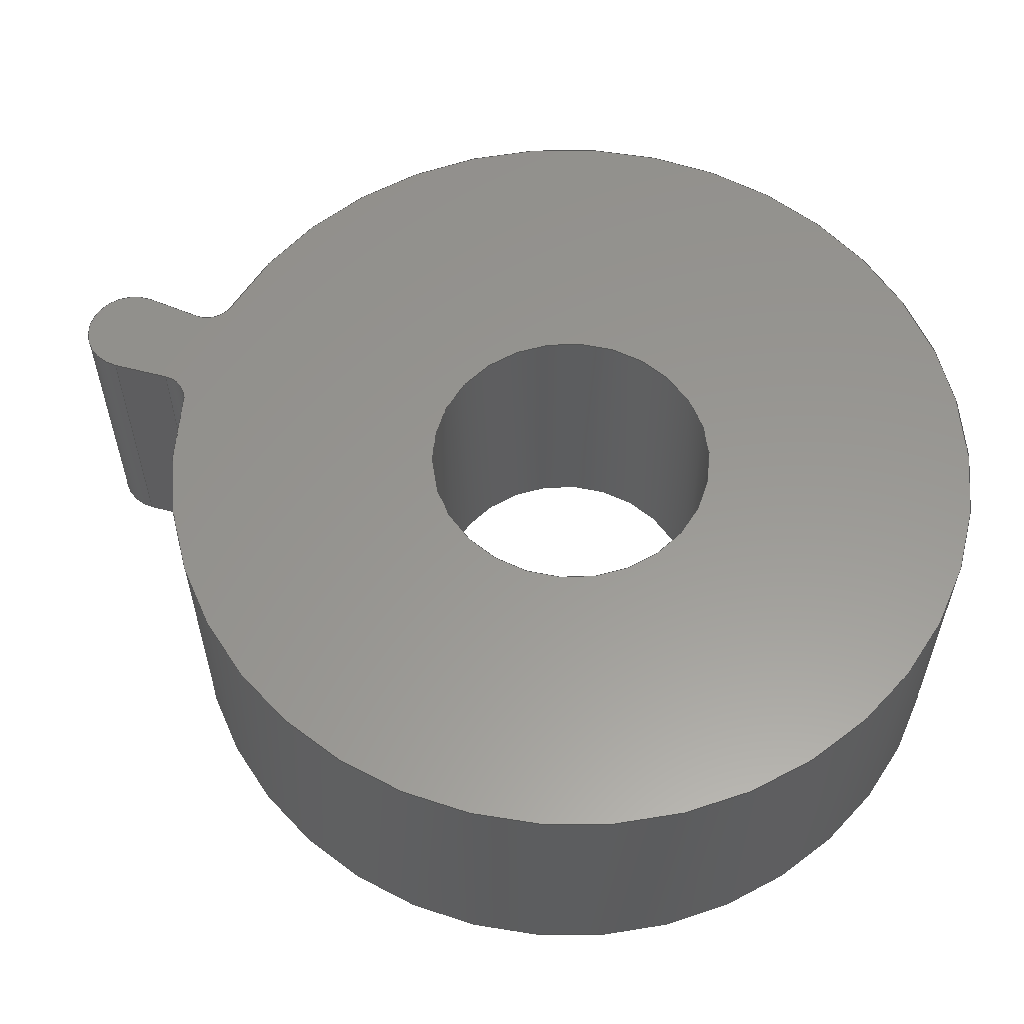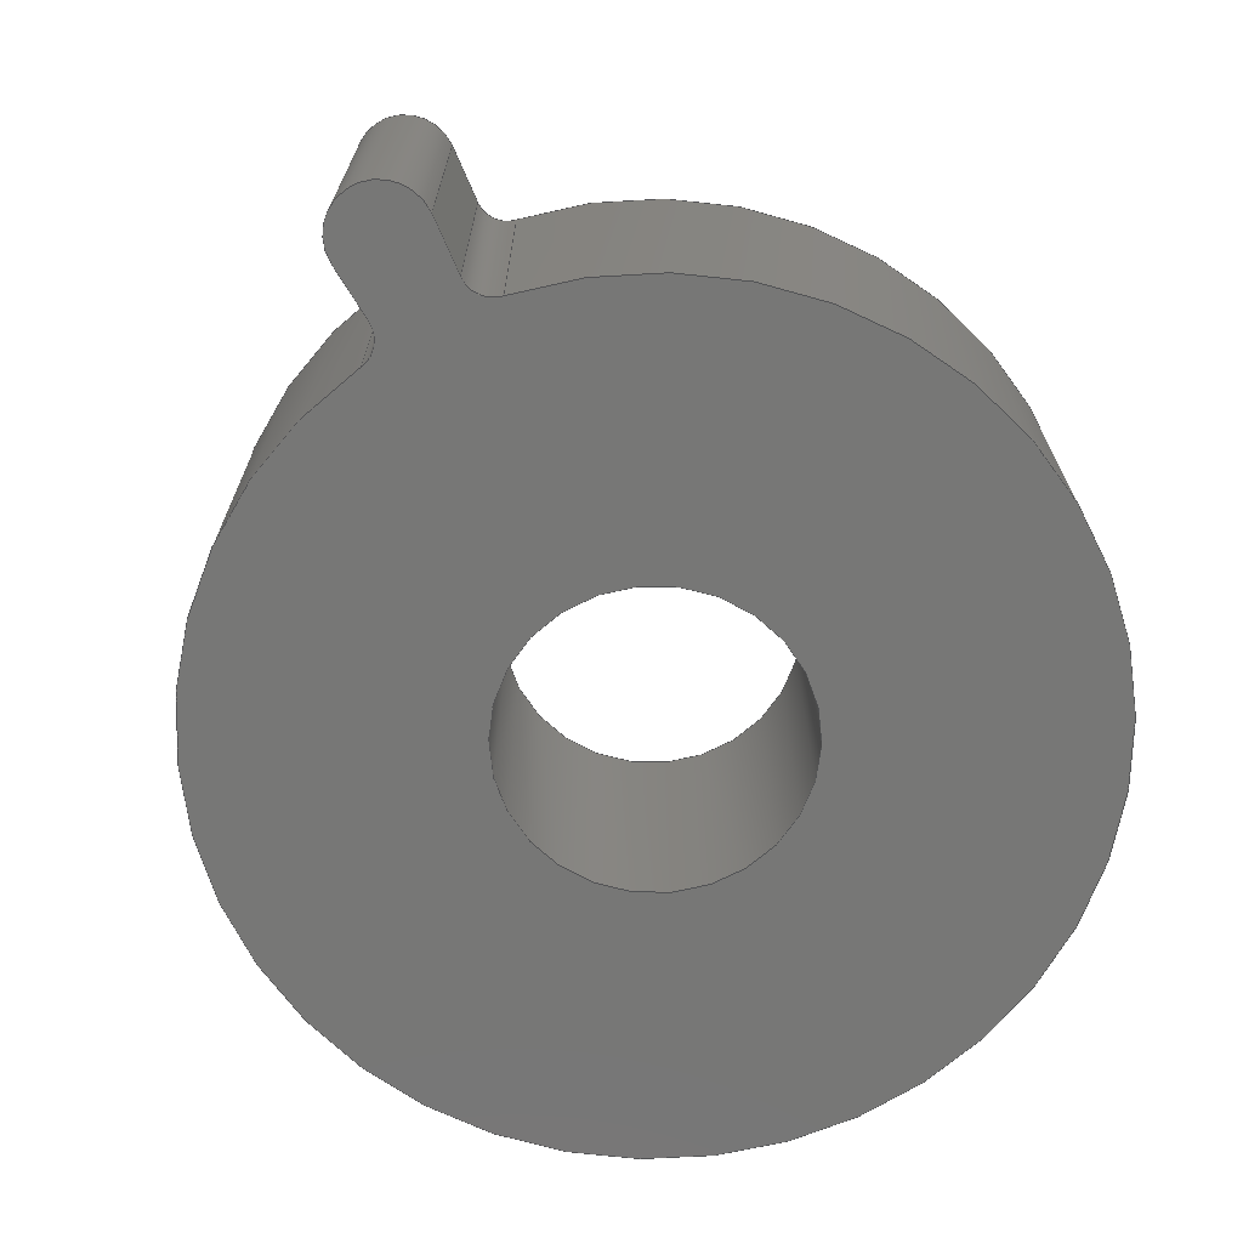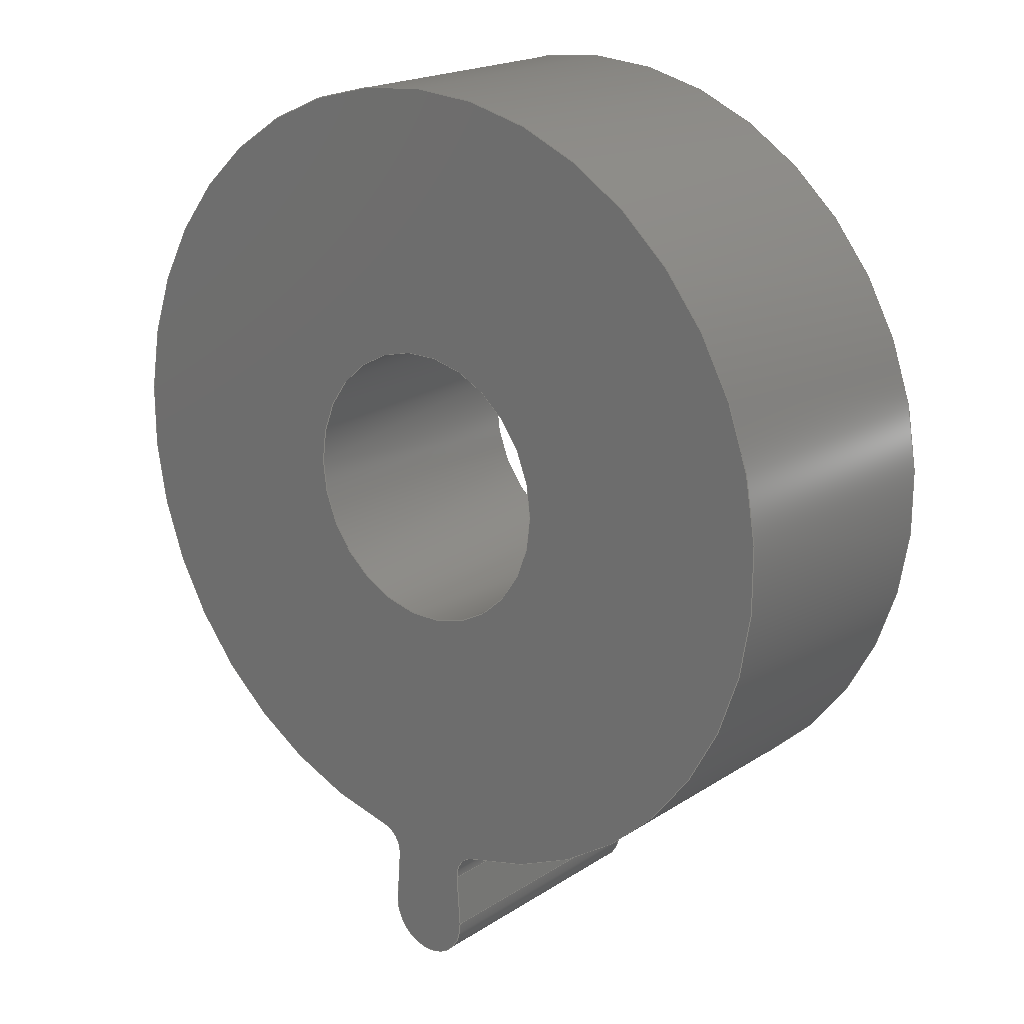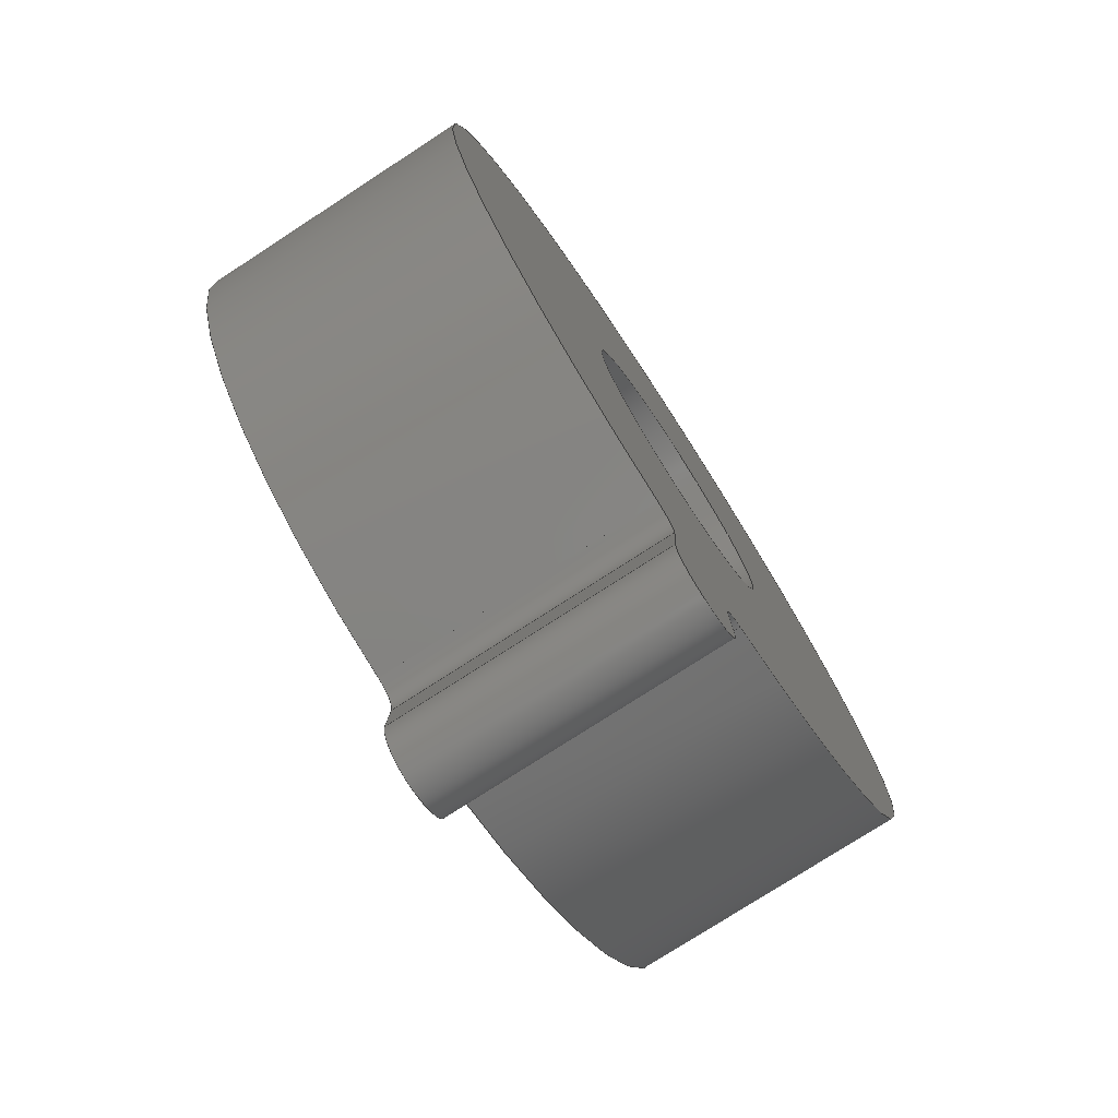
<metadata>
{"format":"step","ext":"step","renderer":"f3d","projection":"perspective","resolution":1024,"background":"white","views":[{"elev":58.7,"azim":-71.2,"up":"+Y"},{"elev":-69.5,"azim":-153.2,"up":"+Y"},{"elev":19.4,"azim":-140.1,"up":"+Z"},{"elev":-76.3,"azim":-57.0,"up":"+Z"}]}
</metadata>
<code>
ISO-10303-21;
DATA;
#1=MECHANICAL_DESIGN_GEOMETRIC_PRESENTATION_REPRESENTATION('',(#4),#287);
#2=SHAPE_REPRESENTATION_RELATIONSHIP('SRR','None',#294,#3);
#3=ADVANCED_BREP_SHAPE_REPRESENTATION('',(#5),#286);
#4=STYLED_ITEM('',(#304),#5);
#5=MANIFOLD_SOLID_BREP('Body1',#155);
#6=FACE_BOUND('',#29,.T.);
#7=FACE_BOUND('',#31,.T.);
#8=PLANE('',#181);
#9=PLANE('',#185);
#10=PLANE('',#186);
#11=PLANE('',#187);
#12=FACE_OUTER_BOUND('',#21,.T.);
#13=FACE_OUTER_BOUND('',#22,.T.);
#14=FACE_OUTER_BOUND('',#23,.T.);
#15=FACE_OUTER_BOUND('',#24,.T.);
#16=FACE_OUTER_BOUND('',#25,.T.);
#17=FACE_OUTER_BOUND('',#26,.T.);
#18=FACE_OUTER_BOUND('',#27,.T.);
#19=FACE_OUTER_BOUND('',#28,.T.);
#20=FACE_OUTER_BOUND('',#30,.T.);
#21=EDGE_LOOP('',(#99,#100,#101,#102));
#22=EDGE_LOOP('',(#103,#104,#105,#106));
#23=EDGE_LOOP('',(#107,#108,#109,#110));
#24=EDGE_LOOP('',(#111,#112,#113,#114));
#25=EDGE_LOOP('',(#115,#116,#117,#118));
#26=EDGE_LOOP('',(#119,#120,#121,#122));
#27=EDGE_LOOP('',(#123,#124,#125,#126));
#28=EDGE_LOOP('',(#127,#128,#129,#130,#131,#132));
#29=EDGE_LOOP('',(#133));
#30=EDGE_LOOP('',(#134,#135,#136,#137,#138,#139));
#31=EDGE_LOOP('',(#140));
#32=LINE('',#244,#43);
#33=LINE('',#251,#44);
#34=LINE('',#254,#45);
#35=LINE('',#260,#46);
#36=LINE('',#266,#47);
#37=LINE('',#269,#48);
#38=LINE('',#271,#49);
#39=LINE('',#272,#50);
#40=LINE('',#278,#51);
#41=LINE('',#280,#52);
#42=LINE('',#281,#53);
#43=VECTOR('',#194,0.5);
#44=VECTOR('',#201,1);
#45=VECTOR('',#204,1);
#46=VECTOR('',#211,1);
#47=VECTOR('',#218,1);
#48=VECTOR('',#221,1);
#49=VECTOR('',#222,1);
#50=VECTOR('',#223,1);
#51=VECTOR('',#230,1);
#52=VECTOR('',#233,1);
#53=VECTOR('',#234,1);
#54=CIRCLE('',#170,0.5);
#55=CIRCLE('',#171,0.5);
#56=CIRCLE('',#173,0.1);
#57=CIRCLE('',#174,0.1);
#58=CIRCLE('',#176,1.435);
#59=CIRCLE('',#177,1.435);
#60=CIRCLE('',#179,0.1);
#61=CIRCLE('',#180,0.1);
#62=CIRCLE('',#183,0.16);
#63=CIRCLE('',#184,0.16);
#64=VERTEX_POINT('',#241);
#65=VERTEX_POINT('',#243);
#66=VERTEX_POINT('',#247);
#67=VERTEX_POINT('',#248);
#68=VERTEX_POINT('',#250);
#69=VERTEX_POINT('',#252);
#70=VERTEX_POINT('',#256);
#71=VERTEX_POINT('',#258);
#72=VERTEX_POINT('',#262);
#73=VERTEX_POINT('',#264);
#74=VERTEX_POINT('',#268);
#75=VERTEX_POINT('',#270);
#76=VERTEX_POINT('',#274);
#77=VERTEX_POINT('',#276);
#78=EDGE_CURVE('',#64,#64,#54,.T.);
#79=EDGE_CURVE('',#64,#65,#32,.T.);
#80=EDGE_CURVE('',#65,#65,#55,.T.);
#81=EDGE_CURVE('',#66,#67,#56,.T.);
#82=EDGE_CURVE('',#66,#68,#33,.T.);
#83=EDGE_CURVE('',#69,#68,#57,.T.);
#84=EDGE_CURVE('',#67,#69,#34,.T.);
#85=EDGE_CURVE('',#70,#67,#58,.T.);
#86=EDGE_CURVE('',#71,#69,#59,.T.);
#87=EDGE_CURVE('',#70,#71,#35,.T.);
#88=EDGE_CURVE('',#70,#72,#60,.T.);
#89=EDGE_CURVE('',#73,#71,#61,.T.);
#90=EDGE_CURVE('',#72,#73,#36,.T.);
#91=EDGE_CURVE('',#72,#74,#37,.T.);
#92=EDGE_CURVE('',#75,#73,#38,.T.);
#93=EDGE_CURVE('',#74,#75,#39,.T.);
#94=EDGE_CURVE('',#76,#74,#62,.T.);
#95=EDGE_CURVE('',#77,#75,#63,.T.);
#96=EDGE_CURVE('',#76,#77,#40,.T.);
#97=EDGE_CURVE('',#66,#76,#41,.T.);
#98=EDGE_CURVE('',#68,#77,#42,.T.);
#99=ORIENTED_EDGE('',*,*,#78,.F.);
#100=ORIENTED_EDGE('',*,*,#79,.T.);
#101=ORIENTED_EDGE('',*,*,#80,.T.);
#102=ORIENTED_EDGE('',*,*,#79,.F.);
#103=ORIENTED_EDGE('',*,*,#81,.F.);
#104=ORIENTED_EDGE('',*,*,#82,.T.);
#105=ORIENTED_EDGE('',*,*,#83,.F.);
#106=ORIENTED_EDGE('',*,*,#84,.F.);
#107=ORIENTED_EDGE('',*,*,#85,.T.);
#108=ORIENTED_EDGE('',*,*,#84,.T.);
#109=ORIENTED_EDGE('',*,*,#86,.F.);
#110=ORIENTED_EDGE('',*,*,#87,.F.);
#111=ORIENTED_EDGE('',*,*,#88,.F.);
#112=ORIENTED_EDGE('',*,*,#87,.T.);
#113=ORIENTED_EDGE('',*,*,#89,.F.);
#114=ORIENTED_EDGE('',*,*,#90,.F.);
#115=ORIENTED_EDGE('',*,*,#91,.F.);
#116=ORIENTED_EDGE('',*,*,#90,.T.);
#117=ORIENTED_EDGE('',*,*,#92,.F.);
#118=ORIENTED_EDGE('',*,*,#93,.F.);
#119=ORIENTED_EDGE('',*,*,#94,.T.);
#120=ORIENTED_EDGE('',*,*,#93,.T.);
#121=ORIENTED_EDGE('',*,*,#95,.F.);
#122=ORIENTED_EDGE('',*,*,#96,.F.);
#123=ORIENTED_EDGE('',*,*,#97,.T.);
#124=ORIENTED_EDGE('',*,*,#96,.T.);
#125=ORIENTED_EDGE('',*,*,#98,.F.);
#126=ORIENTED_EDGE('',*,*,#82,.F.);
#127=ORIENTED_EDGE('',*,*,#98,.T.);
#128=ORIENTED_EDGE('',*,*,#95,.T.);
#129=ORIENTED_EDGE('',*,*,#92,.T.);
#130=ORIENTED_EDGE('',*,*,#89,.T.);
#131=ORIENTED_EDGE('',*,*,#86,.T.);
#132=ORIENTED_EDGE('',*,*,#83,.T.);
#133=ORIENTED_EDGE('',*,*,#78,.T.);
#134=ORIENTED_EDGE('',*,*,#97,.F.);
#135=ORIENTED_EDGE('',*,*,#81,.T.);
#136=ORIENTED_EDGE('',*,*,#85,.F.);
#137=ORIENTED_EDGE('',*,*,#88,.T.);
#138=ORIENTED_EDGE('',*,*,#91,.T.);
#139=ORIENTED_EDGE('',*,*,#94,.F.);
#140=ORIENTED_EDGE('',*,*,#80,.F.);
#141=CYLINDRICAL_SURFACE('',#169,0.5);
#142=CYLINDRICAL_SURFACE('',#172,0.1);
#143=CYLINDRICAL_SURFACE('',#175,1.435);
#144=CYLINDRICAL_SURFACE('',#178,0.1);
#145=CYLINDRICAL_SURFACE('',#182,0.16);
#146=ADVANCED_FACE('',(#12),#141,.F.);
#147=ADVANCED_FACE('',(#13),#142,.F.);
#148=ADVANCED_FACE('',(#14),#143,.T.);
#149=ADVANCED_FACE('',(#15),#144,.F.);
#150=ADVANCED_FACE('',(#16),#8,.T.);
#151=ADVANCED_FACE('',(#17),#145,.T.);
#152=ADVANCED_FACE('',(#18),#9,.T.);
#153=ADVANCED_FACE('',(#19,#6),#10,.T.);
#154=ADVANCED_FACE('',(#20,#7),#11,.F.);
#155=CLOSED_SHELL('',(#146,#147,#148,#149,#150,#151,#152,#153,#154));
#156=DERIVED_UNIT_ELEMENT(#158,1);
#157=DERIVED_UNIT_ELEMENT(#289,3);
#158=(
MASS_UNIT()
NAMED_UNIT(*)
SI_UNIT(.KILO.,.GRAM.)
);
#159=DERIVED_UNIT((#156,#157));
#160=MEASURE_REPRESENTATION_ITEM('density measure',
POSITIVE_RATIO_MEASURE(7850),#159);
#161=PROPERTY_DEFINITION_REPRESENTATION(#166,#163);
#162=PROPERTY_DEFINITION_REPRESENTATION(#167,#164);
#163=REPRESENTATION('material name',(#165),#286);
#164=REPRESENTATION('density',(#160),#286);
#165=DESCRIPTIVE_REPRESENTATION_ITEM('Steel','Steel');
#166=PROPERTY_DEFINITION('material property','material name',#296);
#167=PROPERTY_DEFINITION('material property','density of part',#296);
#168=AXIS2_PLACEMENT_3D('placement',#239,#188,#189);
#169=AXIS2_PLACEMENT_3D('',#240,#190,#191);
#170=AXIS2_PLACEMENT_3D('',#242,#192,#193);
#171=AXIS2_PLACEMENT_3D('',#245,#195,#196);
#172=AXIS2_PLACEMENT_3D('',#246,#197,#198);
#173=AXIS2_PLACEMENT_3D('',#249,#199,#200);
#174=AXIS2_PLACEMENT_3D('',#253,#202,#203);
#175=AXIS2_PLACEMENT_3D('',#255,#205,#206);
#176=AXIS2_PLACEMENT_3D('',#257,#207,#208);
#177=AXIS2_PLACEMENT_3D('',#259,#209,#210);
#178=AXIS2_PLACEMENT_3D('',#261,#212,#213);
#179=AXIS2_PLACEMENT_3D('',#263,#214,#215);
#180=AXIS2_PLACEMENT_3D('',#265,#216,#217);
#181=AXIS2_PLACEMENT_3D('',#267,#219,#220);
#182=AXIS2_PLACEMENT_3D('',#273,#224,#225);
#183=AXIS2_PLACEMENT_3D('',#275,#226,#227);
#184=AXIS2_PLACEMENT_3D('',#277,#228,#229);
#185=AXIS2_PLACEMENT_3D('',#279,#231,#232);
#186=AXIS2_PLACEMENT_3D('',#282,#235,#236);
#187=AXIS2_PLACEMENT_3D('',#283,#237,#238);
#188=DIRECTION('axis',(0,0,1));
#189=DIRECTION('refdir',(1,0,0));
#190=DIRECTION('center_axis',(0,1,0));
#191=DIRECTION('ref_axis',(1,0,0));
#192=DIRECTION('center_axis',(0,-1,0));
#193=DIRECTION('ref_axis',(1,0,0));
#194=DIRECTION('',(0,-1,0));
#195=DIRECTION('center_axis',(0,-1,0));
#196=DIRECTION('ref_axis',(1,0,0));
#197=DIRECTION('center_axis',(0,1,0));
#198=DIRECTION('ref_axis',(-0.997,0,-0.07711));
#199=DIRECTION('center_axis',(0,1,0));
#200=DIRECTION('ref_axis',(-0.997,0,-0.07711));
#201=DIRECTION('',(0,1,0));
#202=DIRECTION('center_axis',(0,-1,0));
#203=DIRECTION('ref_axis',(-0.997,0,-0.07711));
#204=DIRECTION('',(0,1,0));
#205=DIRECTION('center_axis',(0,1,0));
#206=DIRECTION('ref_axis',(0.0007559,0,1));
#207=DIRECTION('center_axis',(0,1,0));
#208=DIRECTION('ref_axis',(-0.1608,0,-0.987));
#209=DIRECTION('center_axis',(0,1,0));
#210=DIRECTION('ref_axis',(-0.1608,0,-0.987));
#211=DIRECTION('',(0,1,0));
#212=DIRECTION('center_axis',(0,1,0));
#213=DIRECTION('ref_axis',(0.1608,0,0.987));
#214=DIRECTION('center_axis',(0,1,0));
#215=DIRECTION('ref_axis',(0.1608,0,0.987));
#216=DIRECTION('center_axis',(0,-1,0));
#217=DIRECTION('ref_axis',(0.1608,0,0.987));
#218=DIRECTION('',(0,1,0));
#219=DIRECTION('center_axis',(-0.9979,0,0.06534));
#220=DIRECTION('ref_axis',(0.06534,0,0.9979));
#221=DIRECTION('',(-0.06534,0,-0.9979));
#222=DIRECTION('',(0.06534,0,0.9979));
#223=DIRECTION('',(0,1,0));
#224=DIRECTION('center_axis',(0,1,0));
#225=DIRECTION('ref_axis',(-1.269e-15,0,-1));
#226=DIRECTION('center_axis',(0,1,0));
#227=DIRECTION('ref_axis',(0.9989,0,0.04638));
#228=DIRECTION('center_axis',(0,1,0));
#229=DIRECTION('ref_axis',(0.9989,0,0.04638));
#230=DIRECTION('',(0,1,0));
#231=DIRECTION('center_axis',(0.997,0,0.07711));
#232=DIRECTION('ref_axis',(0.07711,0,-0.997));
#233=DIRECTION('',(0.07711,0,-0.997));
#234=DIRECTION('',(0.07711,0,-0.997));
#235=DIRECTION('center_axis',(0,1,0));
#236=DIRECTION('ref_axis',(1,0,0));
#237=DIRECTION('center_axis',(0,1,0));
#238=DIRECTION('ref_axis',(1,0,0));
#239=CARTESIAN_POINT('',(0,0,0));
#240=CARTESIAN_POINT('Origin',(0,0,0));
#241=CARTESIAN_POINT('',(-0.5,1,6.123e-17));
#242=CARTESIAN_POINT('Origin',(0,1,0));
#243=CARTESIAN_POINT('',(-0.5,0,6.123e-17));
#244=CARTESIAN_POINT('',(-0.5,0,6.123e-17));
#245=CARTESIAN_POINT('Origin',(0,0,0));
#246=CARTESIAN_POINT('Origin',(0.2445,0,-1.515));
#247=CARTESIAN_POINT('',(0.1448,0,-1.523));
#248=CARTESIAN_POINT('',(0.2286,0,-1.417));
#249=CARTESIAN_POINT('Origin',(0.2445,0,-1.515));
#250=CARTESIAN_POINT('',(0.1448,1,-1.523));
#251=CARTESIAN_POINT('',(0.1448,0,-1.523));
#252=CARTESIAN_POINT('',(0.2286,1,-1.417));
#253=CARTESIAN_POINT('Origin',(0.2445,1,-1.515));
#254=CARTESIAN_POINT('',(0.2286,0,-1.417));
#255=CARTESIAN_POINT('Origin',(1.943e-16,0,-2.22e-16));
#256=CARTESIAN_POINT('',(-0.2307,0,-1.416));
#257=CARTESIAN_POINT('Origin',(1.943e-16,0,-2.22e-16));
#258=CARTESIAN_POINT('',(-0.2307,1,-1.416));
#259=CARTESIAN_POINT('Origin',(1.943e-16,1,-2.22e-16));
#260=CARTESIAN_POINT('',(-0.2307,0,-1.416));
#261=CARTESIAN_POINT('Origin',(-0.2468,0,-1.515));
#262=CARTESIAN_POINT('',(-0.147,0,-1.522));
#263=CARTESIAN_POINT('Origin',(-0.2468,0,-1.515));
#264=CARTESIAN_POINT('',(-0.147,1,-1.522));
#265=CARTESIAN_POINT('Origin',(-0.2468,1,-1.515));
#266=CARTESIAN_POINT('',(-0.147,0,-1.522));
#267=CARTESIAN_POINT('Origin',(-0.1598,0,-1.718));
#268=CARTESIAN_POINT('',(-0.1598,0,-1.718));
#269=CARTESIAN_POINT('',(-0.147,0,-1.522));
#270=CARTESIAN_POINT('',(-0.1598,1,-1.718));
#271=CARTESIAN_POINT('',(-0.147,1,-1.522));
#272=CARTESIAN_POINT('',(-0.1598,0,-1.718));
#273=CARTESIAN_POINT('Origin',(6.553e-19,0,-1.725));
#274=CARTESIAN_POINT('',(0.1598,0,-1.718));
#275=CARTESIAN_POINT('Origin',(6.553e-19,0,-1.725));
#276=CARTESIAN_POINT('',(0.1598,1,-1.718));
#277=CARTESIAN_POINT('Origin',(6.553e-19,1,-1.725));
#278=CARTESIAN_POINT('',(0.1598,0,-1.718));
#279=CARTESIAN_POINT('Origin',(0.1448,0,-1.523));
#280=CARTESIAN_POINT('',(0.1448,0,-1.523));
#281=CARTESIAN_POINT('',(0.1448,1,-1.523));
#282=CARTESIAN_POINT('Origin',(2.22e-16,1,-0.225));
#283=CARTESIAN_POINT('Origin',(2.22e-16,0,-0.225));
#284=UNCERTAINTY_MEASURE_WITH_UNIT(LENGTH_MEASURE(0.001),#288,
'DISTANCE_ACCURACY_VALUE',
'Maximum model space distance between geometric entities at asserted c
onnectivities');
#285=UNCERTAINTY_MEASURE_WITH_UNIT(LENGTH_MEASURE(0.001),#288,
'DISTANCE_ACCURACY_VALUE',
'Maximum model space distance between geometric entities at asserted c
onnectivities');
#286=(
GEOMETRIC_REPRESENTATION_CONTEXT(3)
GLOBAL_UNCERTAINTY_ASSIGNED_CONTEXT((#284))
GLOBAL_UNIT_ASSIGNED_CONTEXT((#288,#290,#291))
REPRESENTATION_CONTEXT('','3D')
);
#287=(
GEOMETRIC_REPRESENTATION_CONTEXT(3)
GLOBAL_UNCERTAINTY_ASSIGNED_CONTEXT((#285))
GLOBAL_UNIT_ASSIGNED_CONTEXT((#288,#290,#291))
REPRESENTATION_CONTEXT('','3D')
);
#288=(
LENGTH_UNIT()
NAMED_UNIT(*)
SI_UNIT(.CENTI.,.METRE.)
);
#289=(
LENGTH_UNIT()
NAMED_UNIT(*)
SI_UNIT($,.METRE.)
);
#290=(
NAMED_UNIT(*)
PLANE_ANGLE_UNIT()
SI_UNIT($,.RADIAN.)
);
#291=(
NAMED_UNIT(*)
SI_UNIT($,.STERADIAN.)
SOLID_ANGLE_UNIT()
);
#292=SHAPE_DEFINITION_REPRESENTATION(#293,#294);
#293=PRODUCT_DEFINITION_SHAPE('',$,#296);
#294=SHAPE_REPRESENTATION('',(#168),#286);
#295=PRODUCT_DEFINITION_CONTEXT('part definition',#300,'design');
#296=PRODUCT_DEFINITION('33 15 TEETH v1 (1)','33 15 TEETH v1 (1)',#297,
#295);
#297=PRODUCT_DEFINITION_FORMATION('',$,#302);
#298=PRODUCT_RELATED_PRODUCT_CATEGORY('33 15 TEETH v1 (1)',
'33 15 TEETH v1 (1)',(#302));
#299=APPLICATION_PROTOCOL_DEFINITION('international standard',
'automotive_design',2009,#300);
#300=APPLICATION_CONTEXT(
'Core Data for Automotive Mechanical Design Process');
#301=PRODUCT_CONTEXT('part definition',#300,'mechanical');
#302=PRODUCT('33 15 TEETH v1 (1)','33 15 TEETH v1 (1)',$,(#301));
#303=PRESENTATION_STYLE_ASSIGNMENT((#305));
#304=PRESENTATION_STYLE_ASSIGNMENT((#306));
#305=SURFACE_STYLE_USAGE(.BOTH.,#307);
#306=SURFACE_STYLE_USAGE(.BOTH.,#308);
#307=SURFACE_SIDE_STYLE('',(#309));
#308=SURFACE_SIDE_STYLE('',(#310));
#309=SURFACE_STYLE_FILL_AREA(#311);
#310=SURFACE_STYLE_FILL_AREA(#312);
#311=FILL_AREA_STYLE('Steel - Satin',(#313));
#312=FILL_AREA_STYLE('Oak - Semigloss',(#314));
#313=FILL_AREA_STYLE_COLOUR('Steel - Satin',#315);
#314=FILL_AREA_STYLE_COLOUR('Oak - Semigloss',#316);
#315=COLOUR_RGB('Steel - Satin',0.6275,0.6275,0.6275);
#316=COLOUR_RGB('Oak - Semigloss',0,0,0);
ENDSEC;
END-ISO-10303-21;

</code>
